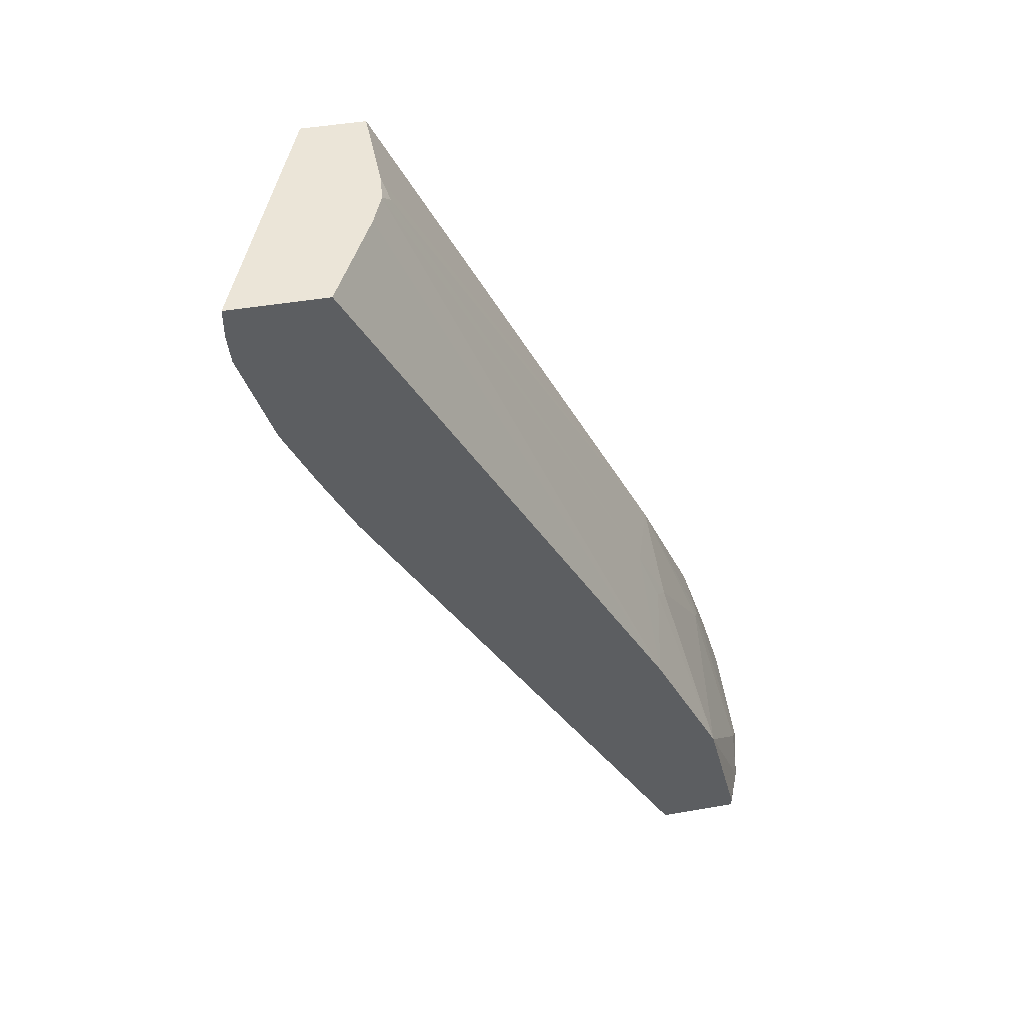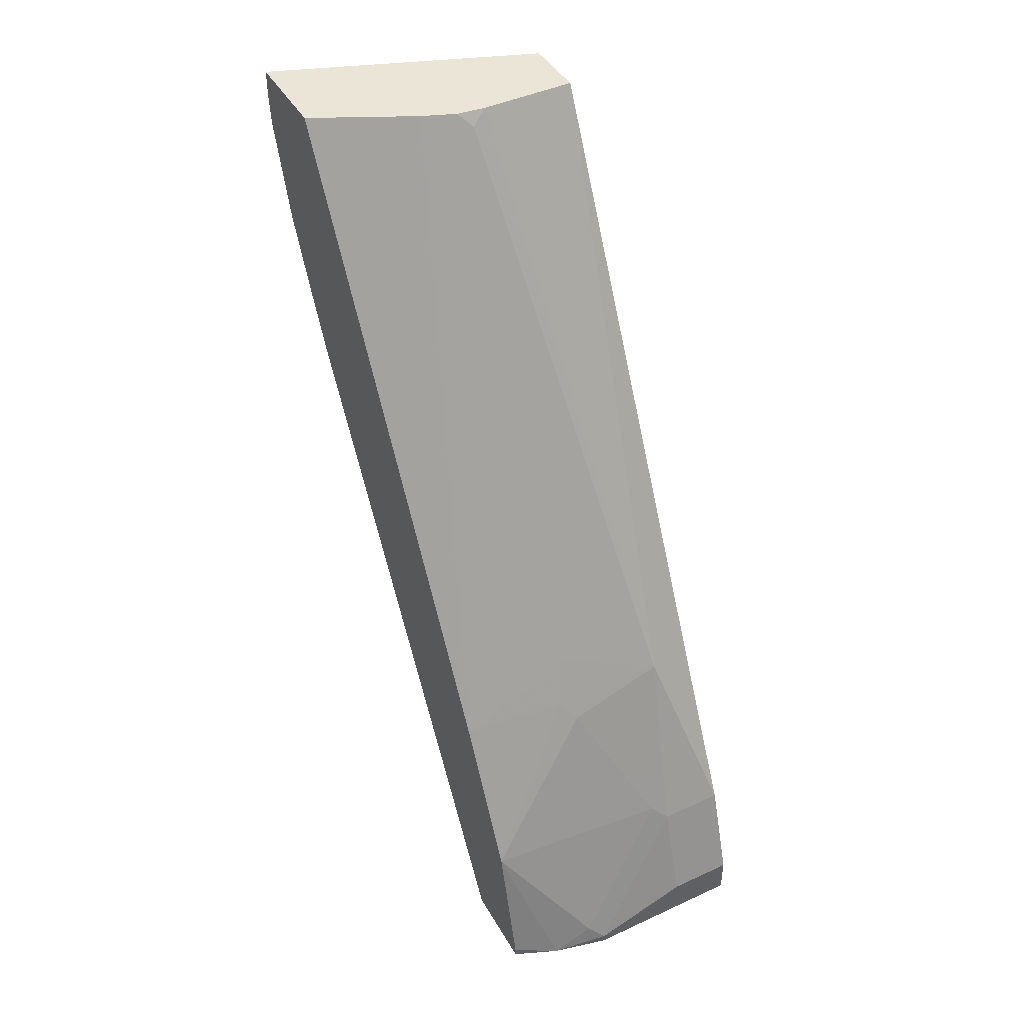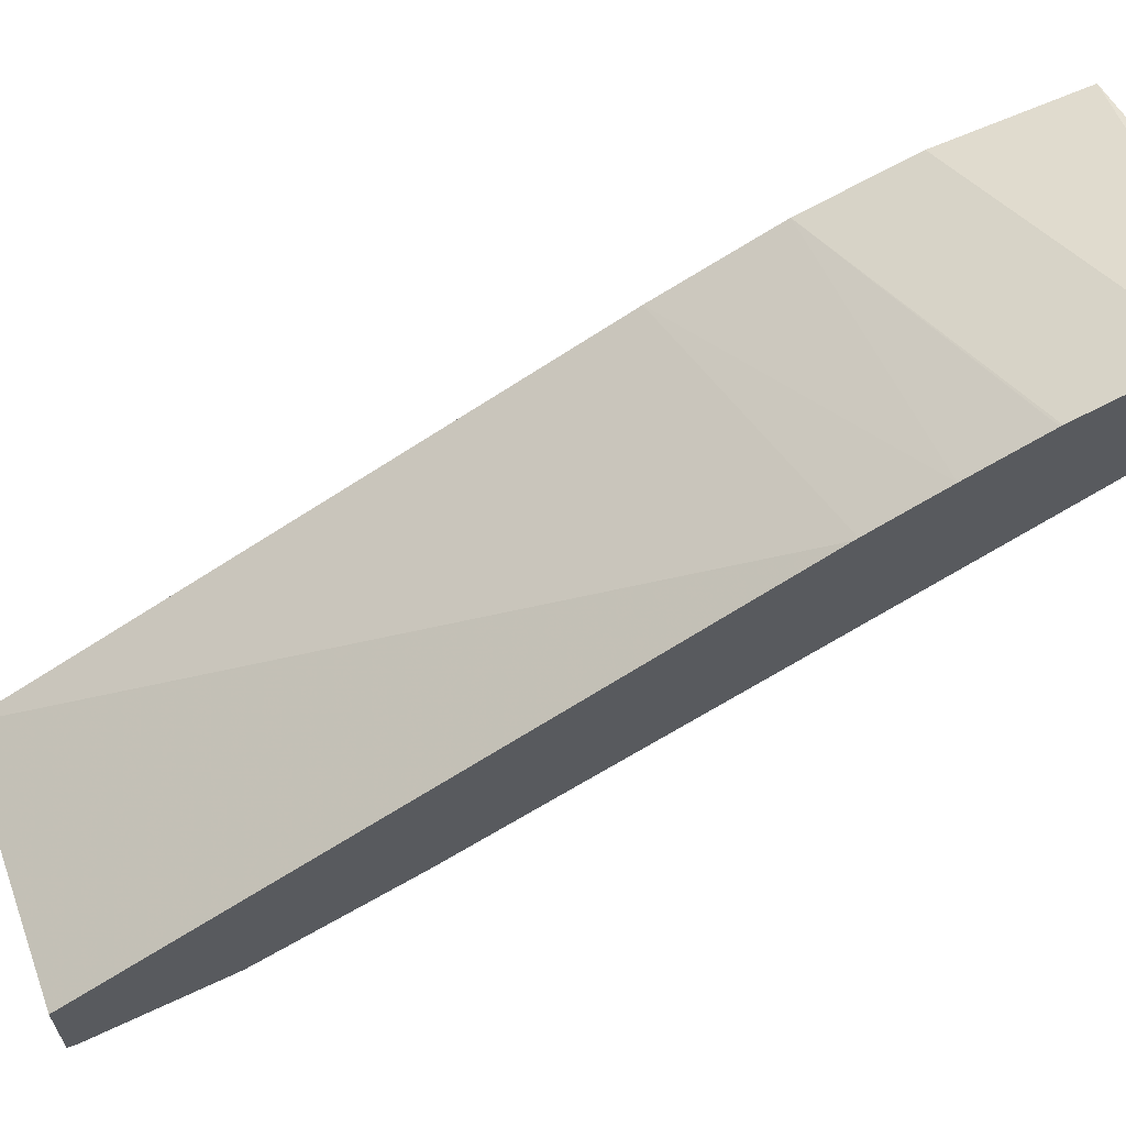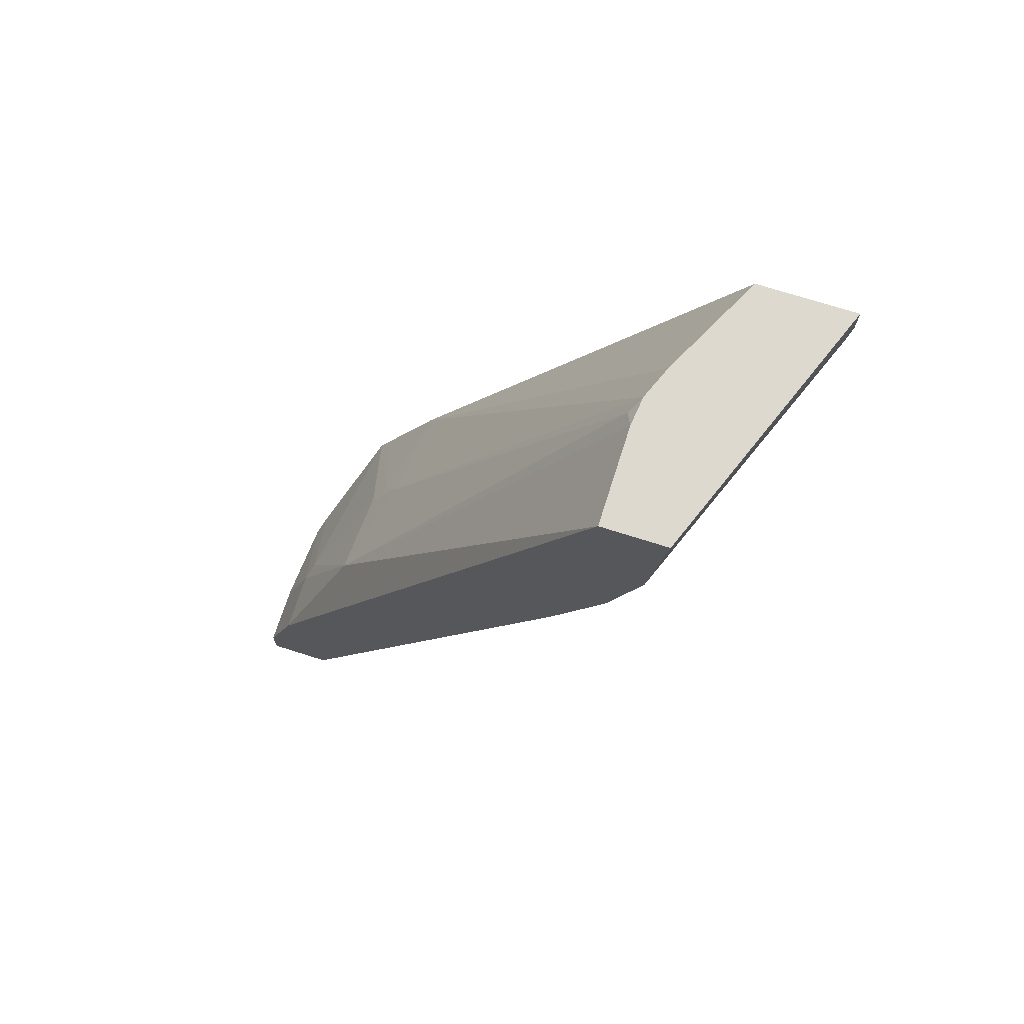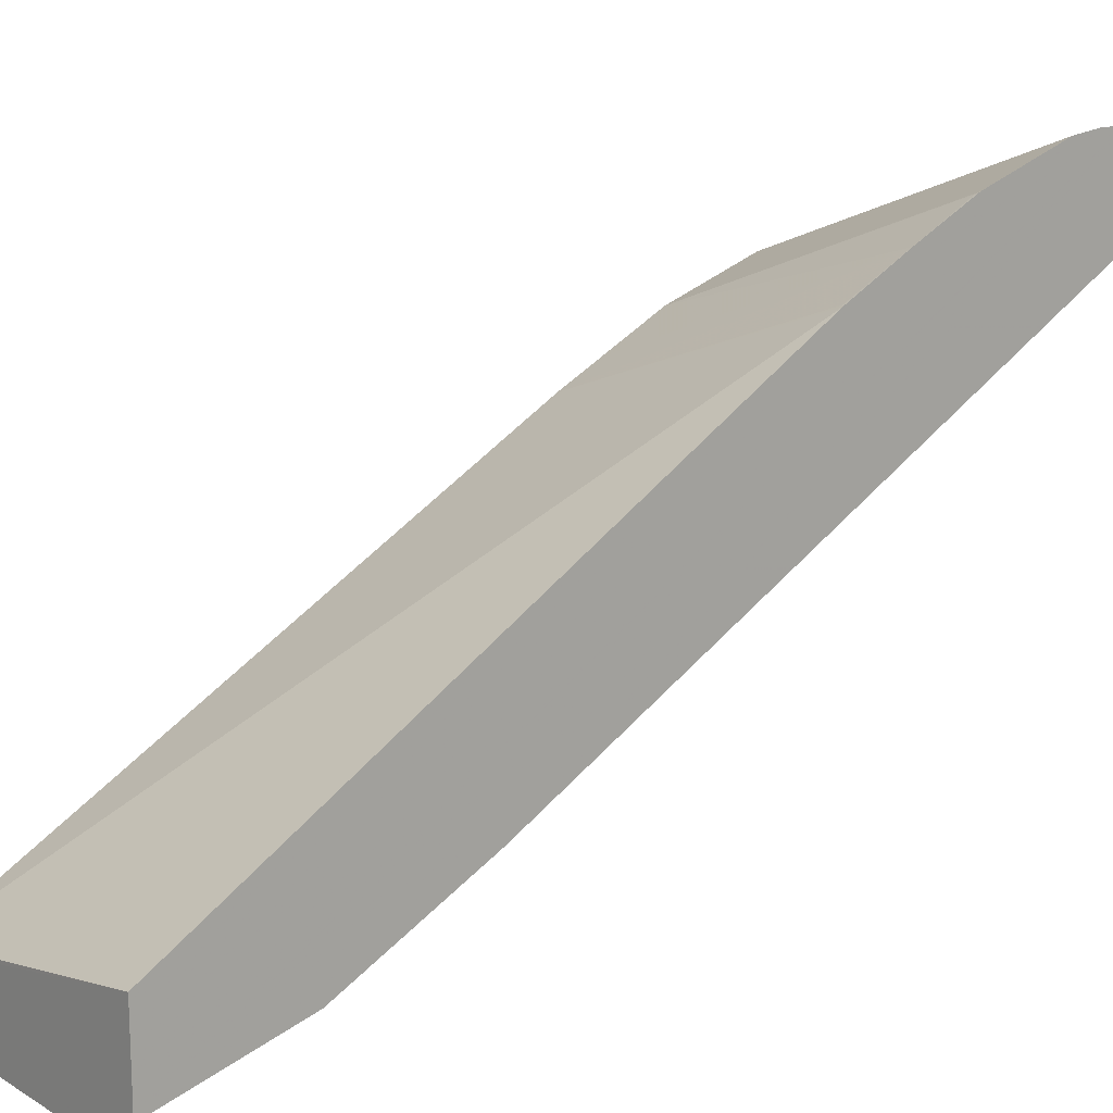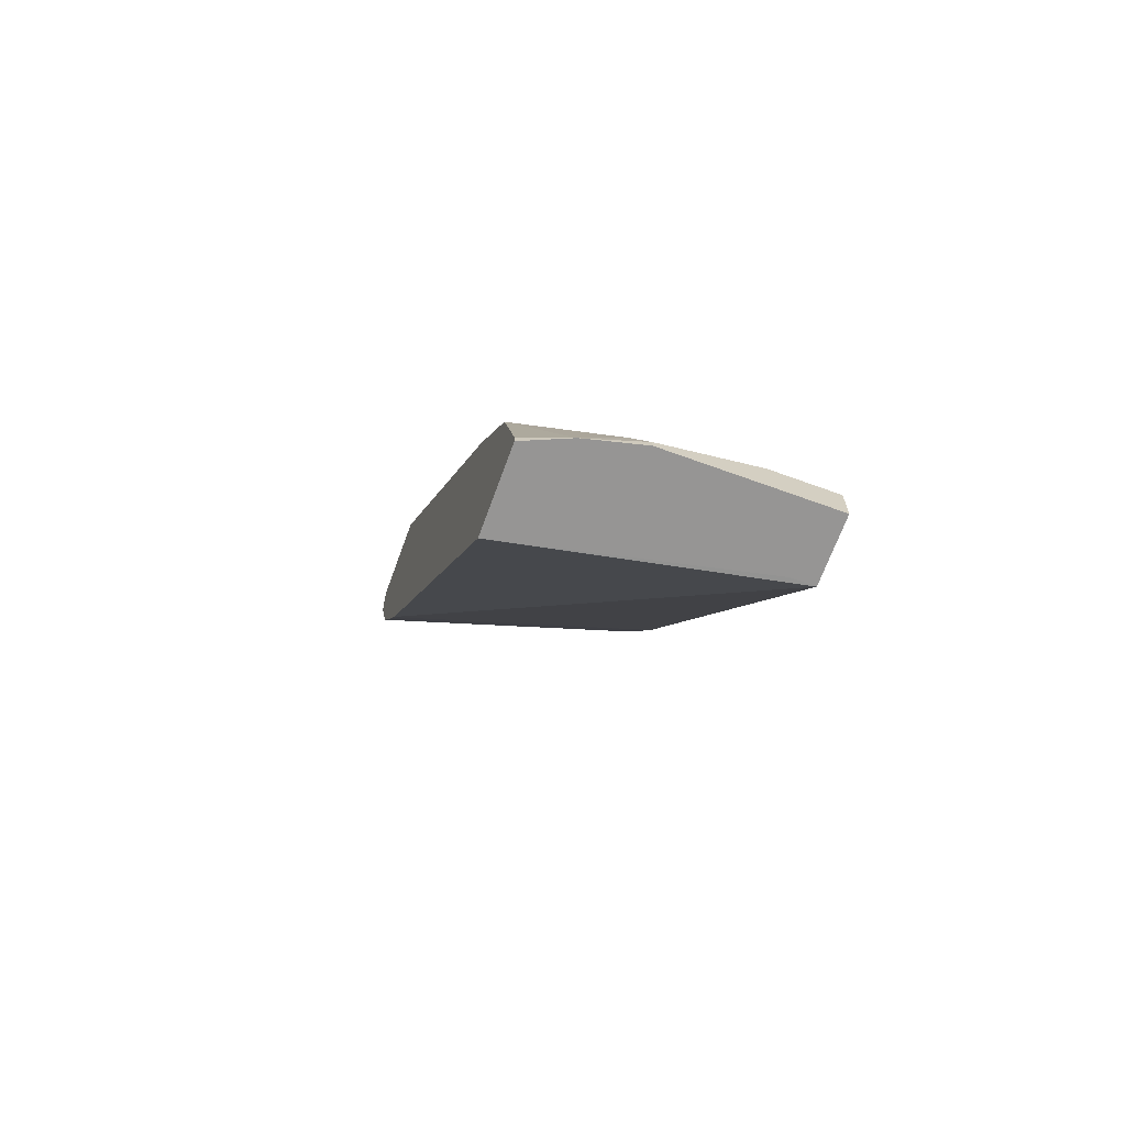
<metadata>
{"format":"obj","ext":"obj","renderer":"f3d","projection":"perspective","resolution":1024,"background":"white","views":[{"elev":45.8,"azim":78.7,"up":"+Y"},{"elev":44.2,"azim":151.7,"up":"+Y"},{"elev":64.5,"azim":69.5,"up":"+Z"},{"elev":71.4,"azim":-72.3,"up":"+Y"},{"elev":15.2,"azim":50.6,"up":"+Z"},{"elev":-67.6,"azim":160.0,"up":"+Y"}]}
</metadata>
<code>
v 0.158 0.4867 -0.2044
v 0.158 0.4867 -0.263
v 0.0001033 0.4867 -0.2647
v 0.158 0.469 -0.2044
v 0.1107 0.4867 -0.2867
v 0.158 0.1298 -0.4628
v 0.158 0.4511 -0.2064
v 0.0001033 0.4867 -0.3038
v 0.0001033 0.4104 -0.2736
v 0.09771 0.4867 -0.2932
v 0.158 0.1189 -0.4682
v 0.09771 0.1368 -0.4763
v 0.08794 0.1661 -0.4641
v 0.07633 0.4867 -0.3019
v 0.09647 0.4867 -0.2938
v 0.158 0.3925 -0.226
v 0.05863 0.4867 -0.3038
v 0.02931 0.1466 -0.4837
v 0.0001033 0.482 -0.3062
v 0.0001033 0.3517 -0.2932
v 0.158 0.05161 -0.5019
v 0.158 0.04074 -0.5073
v 0.08794 0.127 -0.4837
v 0.0684 0.4788 -0.3078
v 0.1563 0.3908 -0.2272
v 0.158 0.3517 -0.2457
v 0.04887 0.04891 -0.5228
v 0.0391 0.03913 -0.5276
v 0.0001033 0.03913 -0.5276
v 0.0001033 0.07822 -0.5081
v 0.0001033 0.1174 -0.4885
v 0.0001033 0.3126 -0.3127
v 0.158 -0.03904 -0.5276
v 0.1316 -0.04429 -0.5389
v 0.1075 -0.02927 -0.5423
v 0.0001033 0.2866 -0.3257
v 0.1563 0.3126 -0.2663
v 0.158 0.311 -0.2667
v 0.09771 -0.03904 -0.5472
v 0.0391 -0.0195 -0.5472
v 0.0001033 -0.0195 -0.5472
v 0.158 -0.04429 -0.5276
v 0.1225 -0.04429 -0.5412
v 0.0001033 -0.04424 -0.5081
v 0.158 -0.04429 -0.4768
v 0.09771 -0.04429 -0.5472
v 0.0001033 -0.04429 -0.5472
v 0.0001033 -0.04429 -0.5469
v 0.01434 -0.04429 -0.5081
f 26 32 36
f 22 27 23
f 22 35 27
f 22 34 35
f 22 33 34
f 20 26 25
f 20 32 26
f 18 31 19
f 18 30 31
f 18 29 30
f 16 20 25
f 18 27 28
f 18 23 27
f 17 24 18
f 16 25 26
f 14 24 17
f 13 24 14
f 13 18 24
f 13 23 18
f 26 36 37
f 18 28 29
f 26 37 38
f 36 38 37
f 27 39 28
f 12 23 13
f 44 49 45
f 44 48 49
f 39 41 40
f 39 47 41
f 39 46 47
f 39 43 46
f 38 44 45
f 36 44 38
f 34 39 35
f 34 43 39
f 34 46 43
f 34 47 46
f 34 48 47
f 34 49 48
f 34 45 49
f 34 42 45
f 33 42 34
f 28 41 29
f 28 40 41
f 28 39 40
f 27 35 39
f 12 22 23
f 3 7 4
f 11 21 12
f 2 6 5
f 1 6 2
f 1 11 6
f 1 21 11
f 1 22 21
f 1 33 22
f 1 42 33
f 1 45 42
f 1 38 45
f 12 21 22
f 1 26 38
f 1 7 16
f 1 3 4
f 1 8 3
f 1 17 8
f 1 14 17
f 1 15 14
f 1 10 15
f 1 5 10
f 1 2 5
f 1 16 26
f 3 8 19
f 1 4 7
f 3 31 30
f 3 19 31
f 9 20 16
f 8 18 19
f 8 17 18
f 7 9 16
f 6 14 15
f 6 13 14
f 6 12 13
f 6 11 12
f 5 6 10
f 6 15 10
f 3 20 9
f 3 32 20
f 3 36 32
f 3 44 36
f 3 48 44
f 3 47 48
f 3 41 47
f 3 29 41
f 3 9 7
f 3 30 29

</code>
